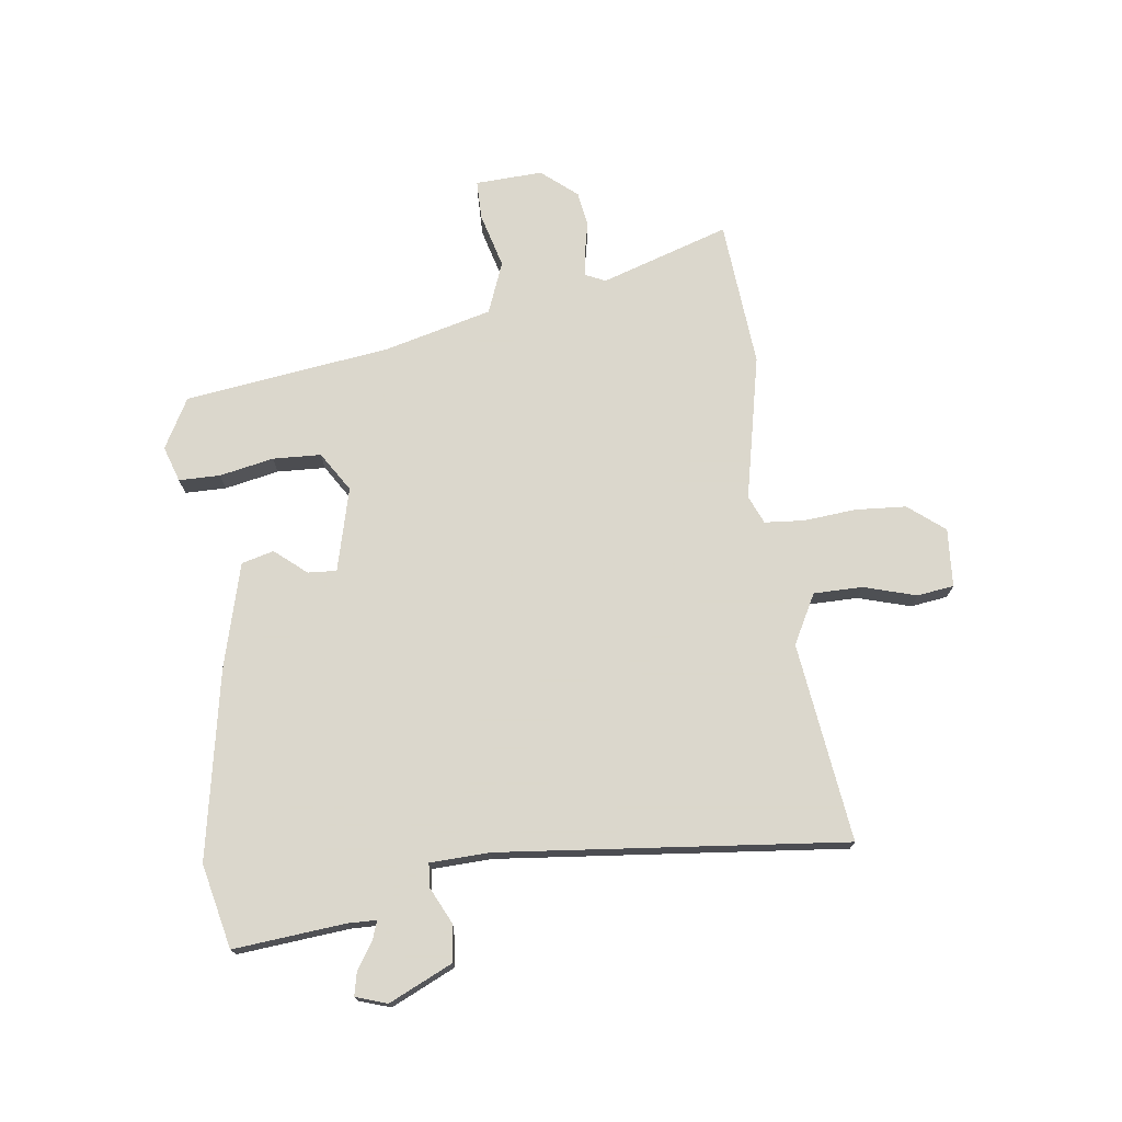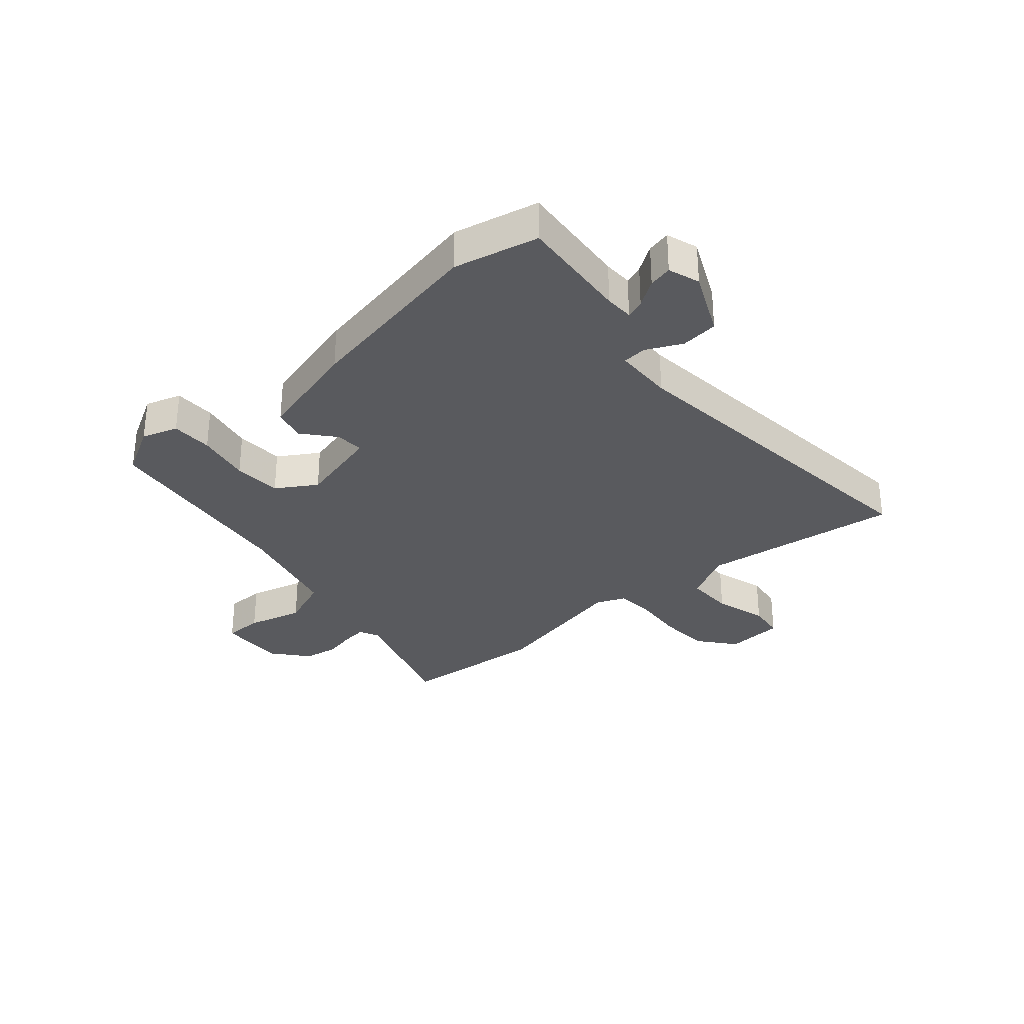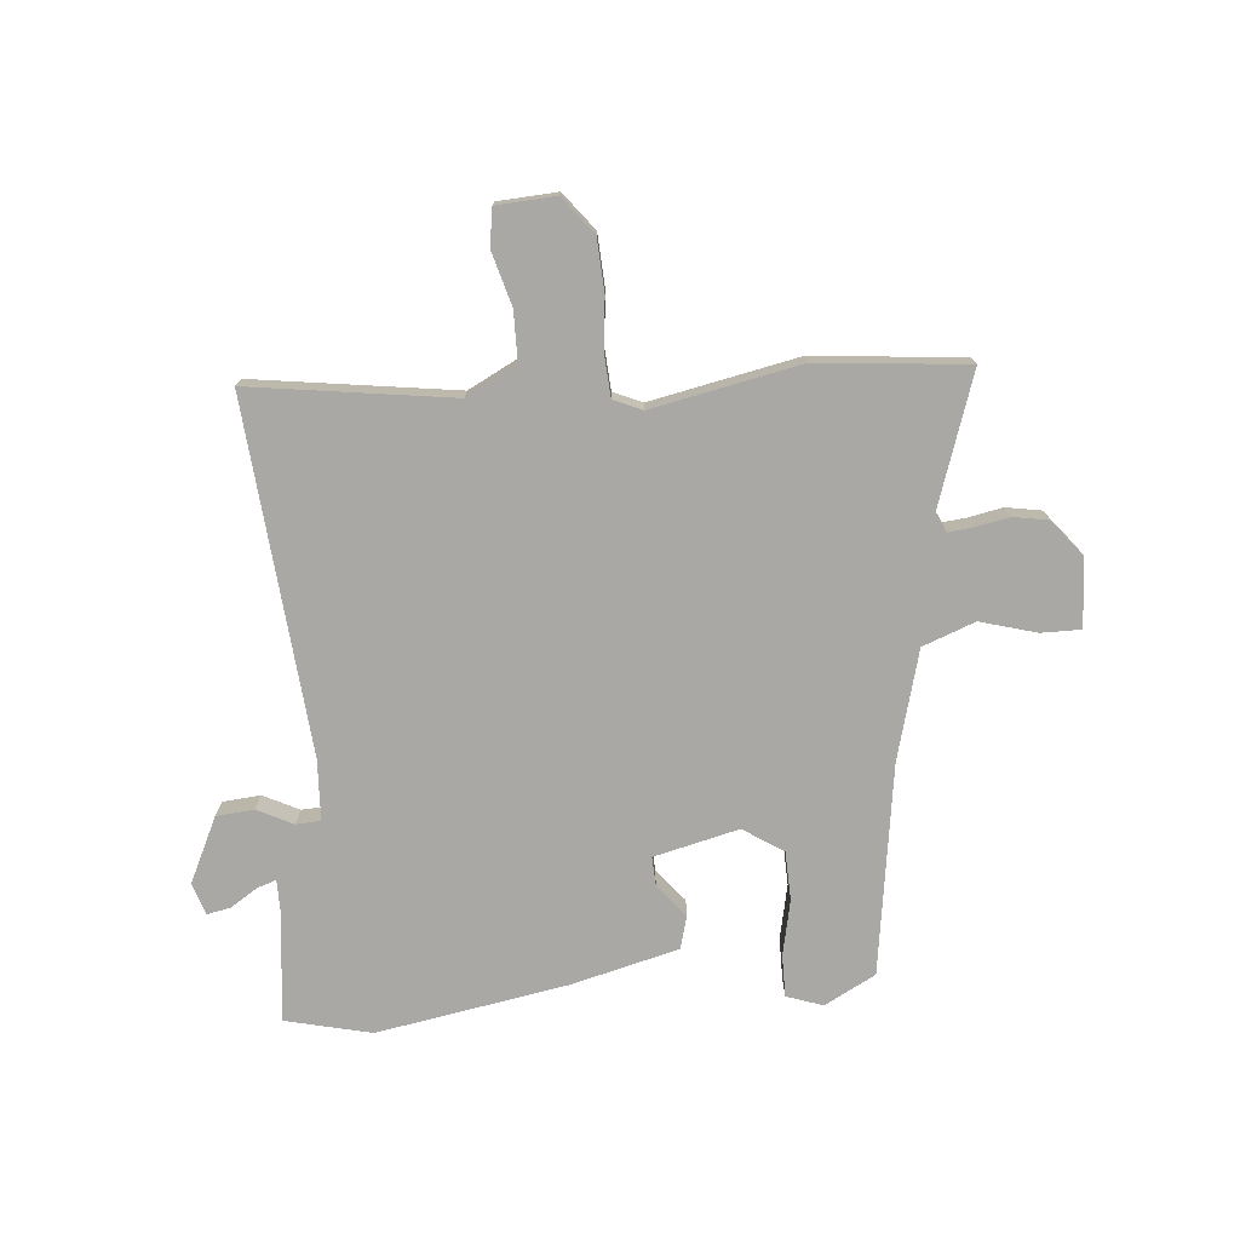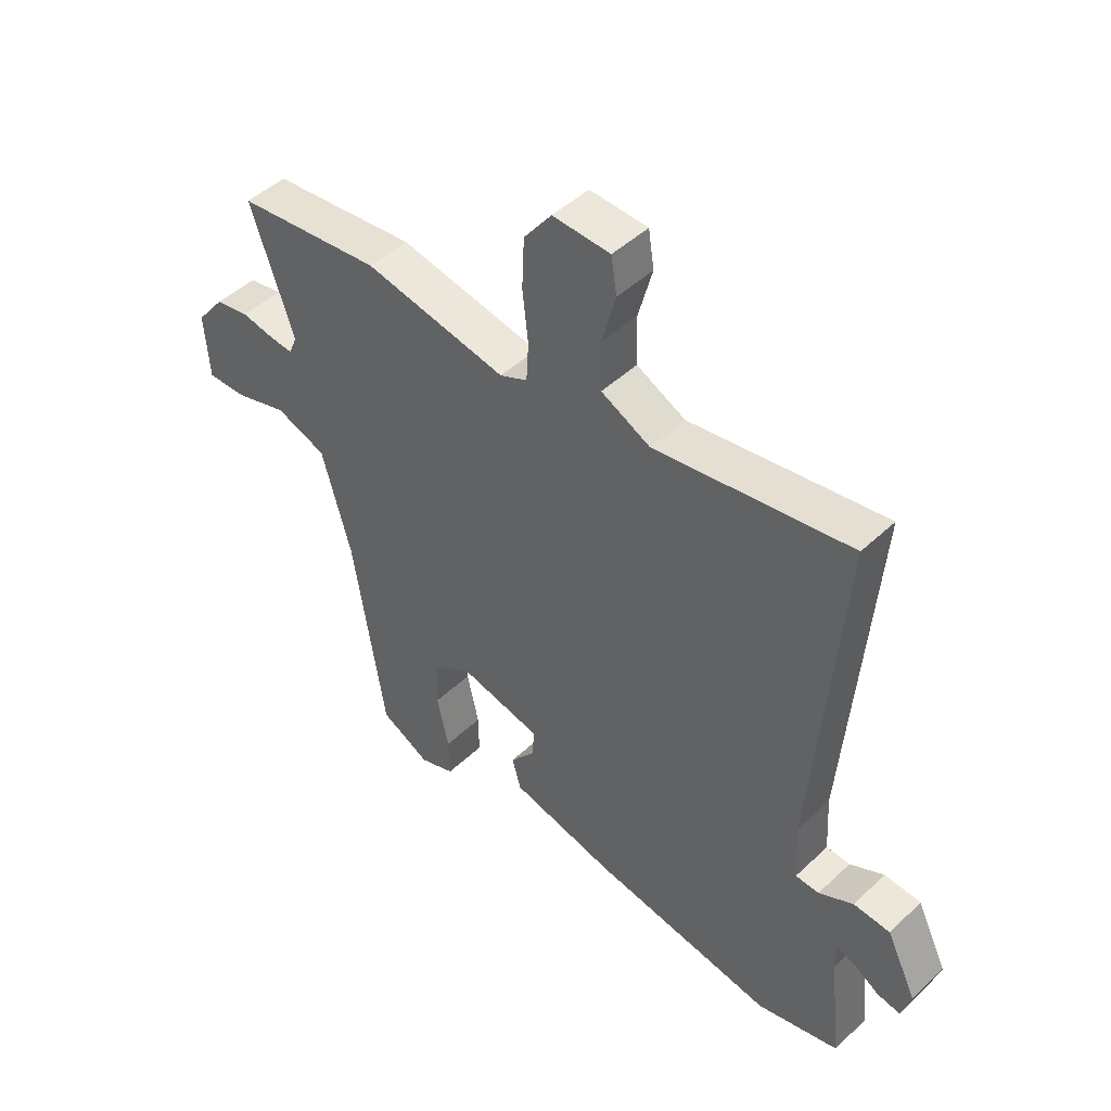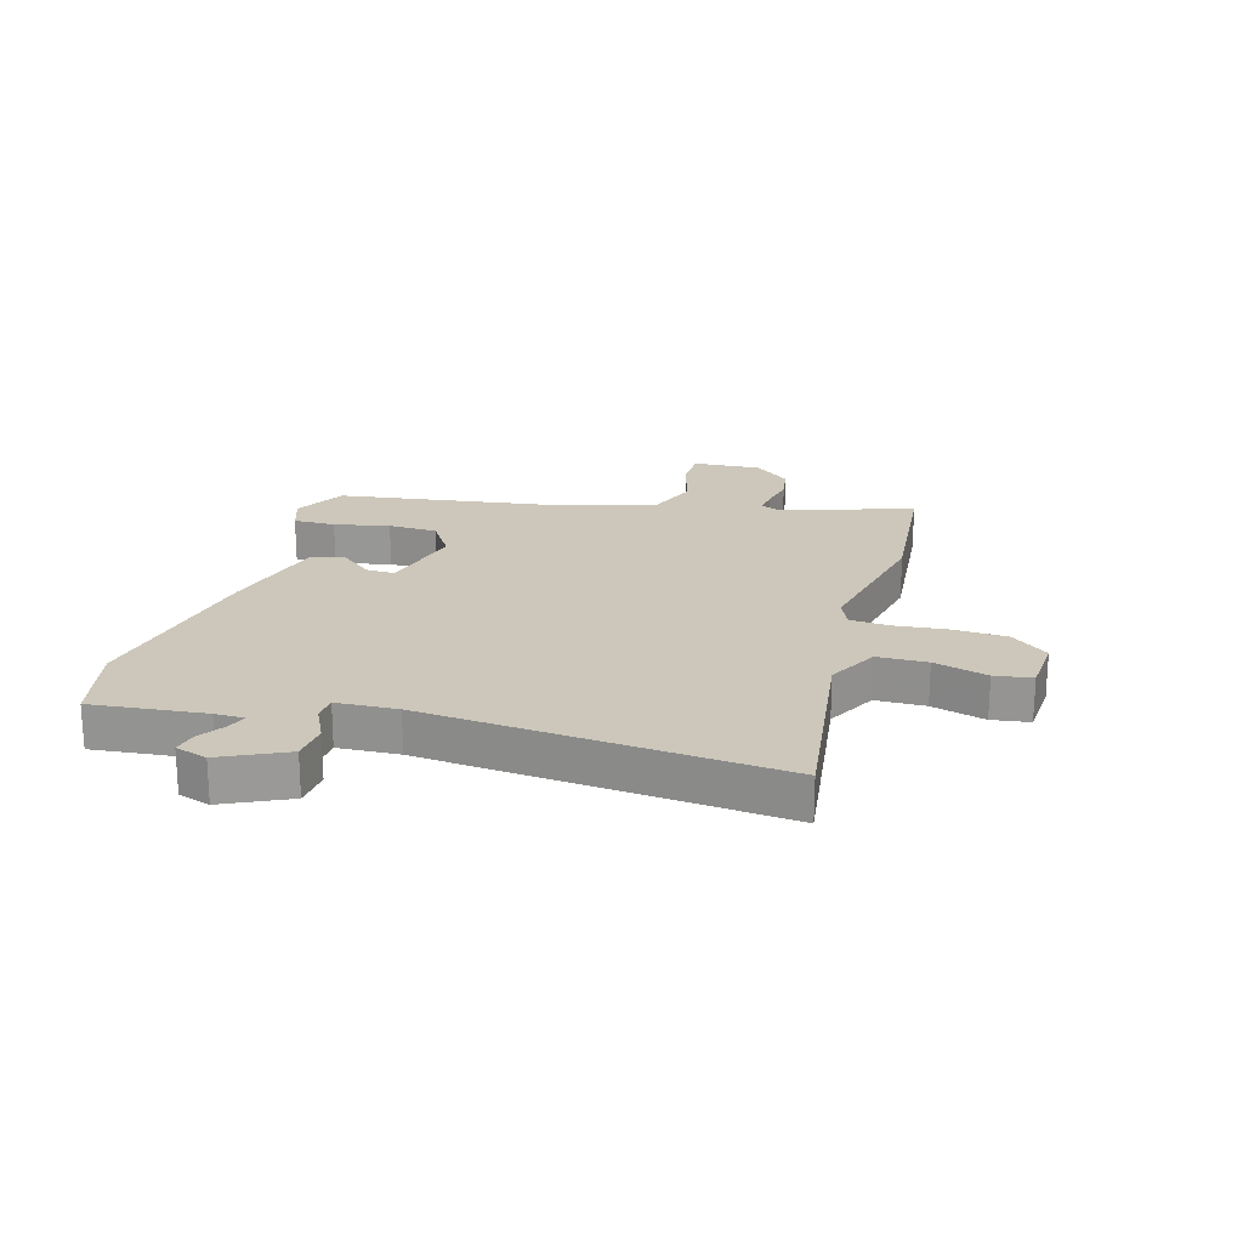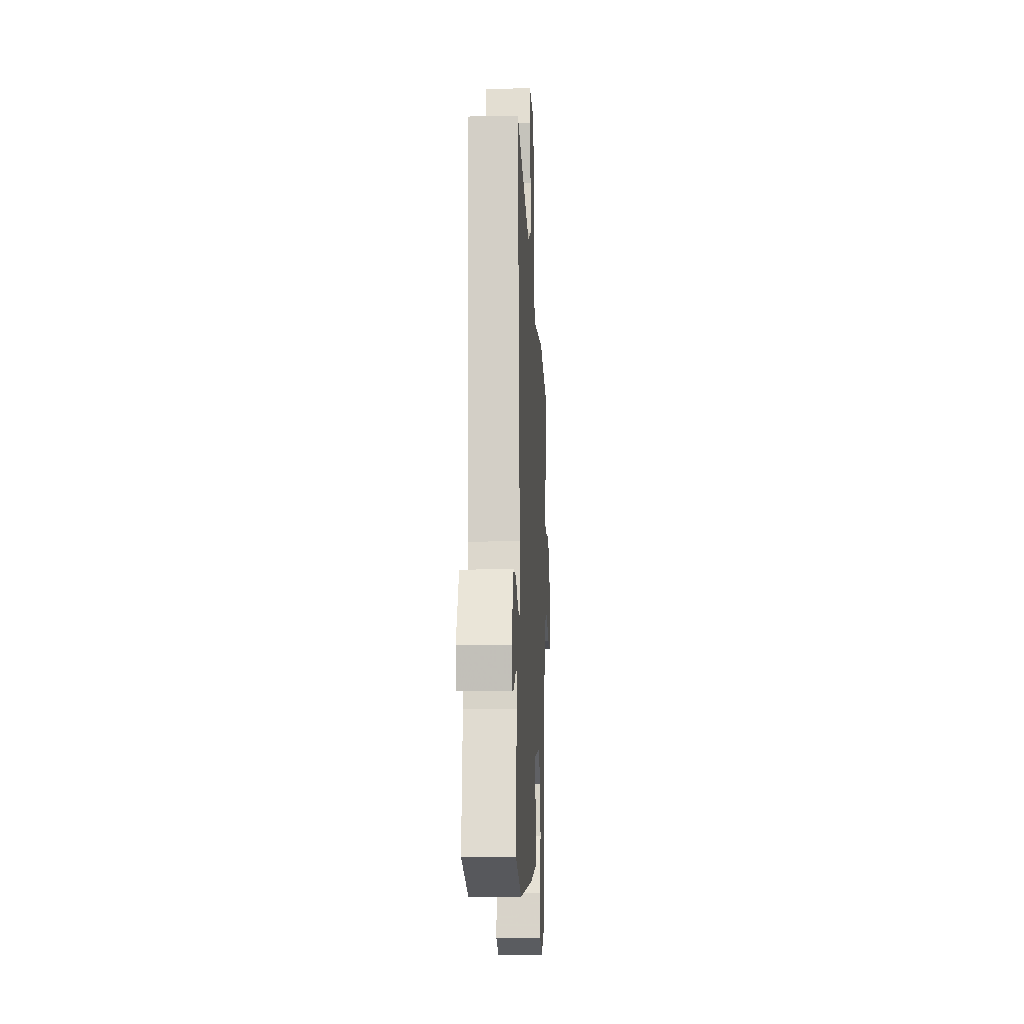
<metadata>
{"format":"obj","ext":"obj","renderer":"f3d","projection":"perspective","resolution":1024,"background":"white","views":[{"elev":73.4,"azim":-96.2,"up":"+Y"},{"elev":-31.3,"azim":-137.7,"up":"+Y"},{"elev":-75.1,"azim":5.5,"up":"+Y"},{"elev":46.7,"azim":-136.8,"up":"+Z"},{"elev":21.3,"azim":-73.2,"up":"+Y"},{"elev":-14.6,"azim":-87.2,"up":"+Z"}]}
</metadata>
<code>
v -0.423 0.07 -0.519
v -0.569 0.07 -0.483
v -0.547 0.07 -0.289
v -0.547 0.07 -0.239
v -0.58 0.07 -0.25
v -0.626 0.07 -0.279
v -0.667 0.07 -0.287
v -0.684 0.07 -0.232
v -0.63 0.07 -0.122
v -0.565 0.07 -0.117
v -0.504 0.07 -0.148
v -0.462 0.07 -0.146
v -0.456 0.07 -0.042
v -0.504 0.07 0.562
v -0.158 0.07 0.51
v -0.071 0.07 0.554
v -0.069 0.07 0.639
v -0.094 0.07 0.731
v -0.084 0.07 0.795
v 0.018 0.07 0.8
v 0.067 0.07 0.736
v 0.071 0.07 0.647
v 0.061 0.07 0.556
v 0.065 0.07 0.487
v 0.114 0.07 0.465
v 0.367 0.07 0.514
v 0.624 0.07 0.487
v 0.547 0.07 0.265
v 0.562 0.07 0.23
v 0.605 0.07 0.234
v 0.662 0.07 0.245
v 0.722 0.07 0.234
v 0.772 0.07 0.171
v 0.764 0.07 0.054
v 0.696 0.07 0.055
v 0.6 0.07 0.083
v 0.51 0.07 0.05
v 0.458 0.07 -0.136
v 0.402 0.07 -0.495
v 0.314 0.07 -0.541
v 0.252 0.07 -0.519
v 0.253 0.07 -0.447
v 0.274 0.07 -0.353
v 0.272 0.07 -0.269
v 0.204 0.07 -0.224
v 0.058 0.07 -0.258
v 0.06 0.07 -0.308
v 0.105 0.07 -0.364
v 0.089 0.07 -0.42
v -0.095 0.07 -0.465
v -0.423 0 -0.519
v -0.569 0 -0.483
v -0.547 0 -0.289
v -0.547 0 -0.239
v -0.58 0 -0.25
v -0.626 0 -0.279
v -0.667 0 -0.287
v -0.684 0 -0.232
v -0.63 0 -0.122
v -0.565 0 -0.117
v -0.504 0 -0.148
v -0.462 0 -0.146
v -0.456 0 -0.042
v -0.504 0 0.562
v -0.158 0 0.51
v -0.071 0 0.554
v -0.069 0 0.639
v -0.094 0 0.731
v -0.084 0 0.795
v 0.018 0 0.8
v 0.067 0 0.736
v 0.071 0 0.647
v 0.061 0 0.556
v 0.065 0 0.487
v 0.114 0 0.465
v 0.367 0 0.514
v 0.624 0 0.487
v 0.547 0 0.265
v 0.562 0 0.23
v 0.605 0 0.234
v 0.662 0 0.245
v 0.722 0 0.234
v 0.772 0 0.171
v 0.764 0 0.054
v 0.696 0 0.055
v 0.6 0 0.083
v 0.51 0 0.05
v 0.458 0 -0.136
v 0.402 0 -0.495
v 0.314 0 -0.541
v 0.252 0 -0.519
v 0.253 0 -0.447
v 0.274 0 -0.353
v 0.272 0 -0.269
v 0.204 0 -0.224
v 0.058 0 -0.258
v 0.06 0 -0.308
v 0.105 0 -0.364
v 0.089 0 -0.42
v -0.095 0 -0.465
f 1 2 3
f 50 1 3
f 49 50 3
f 48 49 3
f 47 48 3
f 46 47 3 4
f 45 46 4
f 41 42 43
f 40 41 43
f 39 40 43
f 38 39 43
f 37 38 43 44
f 34 35 36
f 33 34 36
f 32 33 36
f 31 32 36
f 30 31 36
f 29 30 36 37
f 37 44 45
f 29 37 45
f 28 29 45
f 28 45 4
f 27 28 4
f 26 27 4
f 25 26 4
f 21 22 23
f 20 21 23
f 19 20 23
f 18 19 23
f 17 18 23
f 16 17 23 24
f 13 14 15
f 15 16 24
f 13 15 24
f 12 13 24
f 9 10 11
f 8 9 11
f 7 8 11
f 6 7 11
f 5 6 11
f 5 11 12
f 4 5 12
f 25 4 12
f 12 24 25
f 53 52 51
f 53 51 100
f 53 100 99
f 53 99 98
f 53 98 97
f 54 53 97 96
f 54 96 95
f 93 92 91
f 93 91 90
f 93 90 89
f 93 89 88
f 94 93 88 87
f 86 85 84
f 86 84 83
f 86 83 82
f 86 82 81
f 86 81 80
f 87 86 80 79
f 95 94 87
f 95 87 79
f 95 79 78
f 54 95 78
f 54 78 77
f 54 77 76
f 54 76 75
f 73 72 71
f 73 71 70
f 73 70 69
f 73 69 68
f 73 68 67
f 74 73 67 66
f 65 64 63
f 74 66 65
f 74 65 63
f 74 63 62
f 61 60 59
f 61 59 58
f 61 58 57
f 61 57 56
f 61 56 55
f 62 61 55
f 62 55 54
f 62 54 75
f 75 74 62
f 1 51 52 2
f 2 52 53 3
f 3 53 54 4
f 4 54 55 5
f 5 55 56 6
f 6 56 57 7
f 7 57 58 8
f 8 58 59 9
f 9 59 60 10
f 10 60 61 11
f 11 61 62 12
f 12 62 63 13
f 13 63 64 14
f 14 64 65 15
f 15 65 66 16
f 16 66 67 17
f 17 67 68 18
f 18 68 69 19
f 19 69 70 20
f 20 70 71 21
f 21 71 72 22
f 22 72 73 23
f 23 73 74 24
f 24 74 75 25
f 25 75 76 26
f 26 76 77 27
f 27 77 78 28
f 28 78 79 29
f 29 79 80 30
f 30 80 81 31
f 31 81 82 32
f 32 82 83 33
f 33 83 84 34
f 34 84 85 35
f 35 85 86 36
f 36 86 87 37
f 37 87 88 38
f 38 88 89 39
f 39 89 90 40
f 40 90 91 41
f 41 91 92 42
f 42 92 93 43
f 43 93 94 44
f 44 94 95 45
f 45 95 96 46
f 46 96 97 47
f 47 97 98 48
f 48 98 99 49
f 49 99 100 50
f 50 100 51 1

</code>
